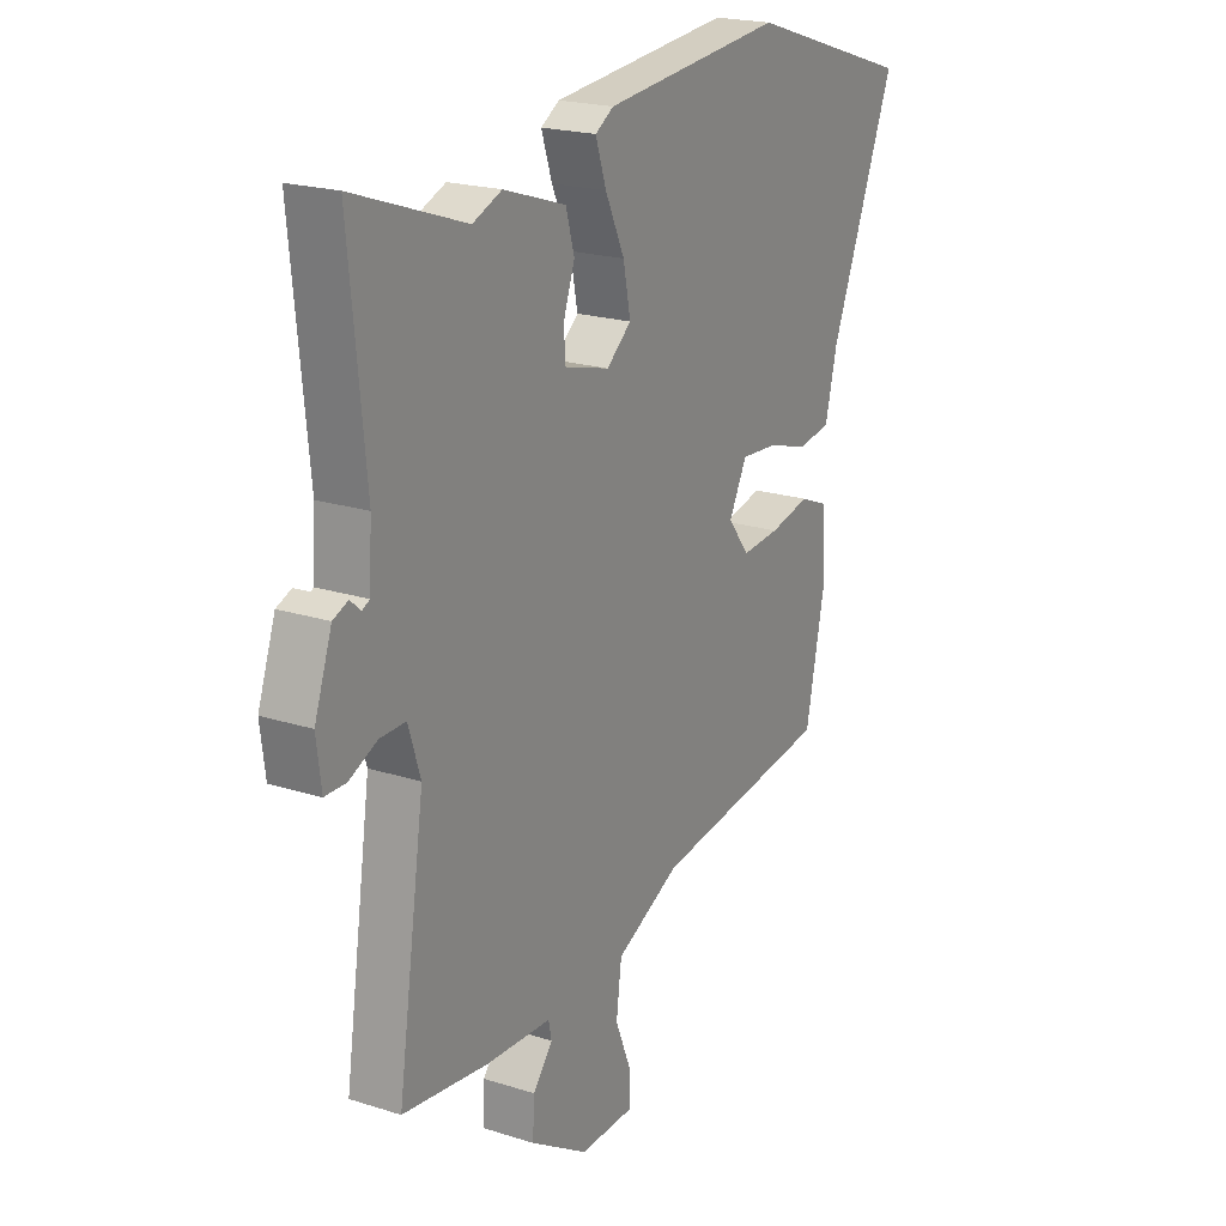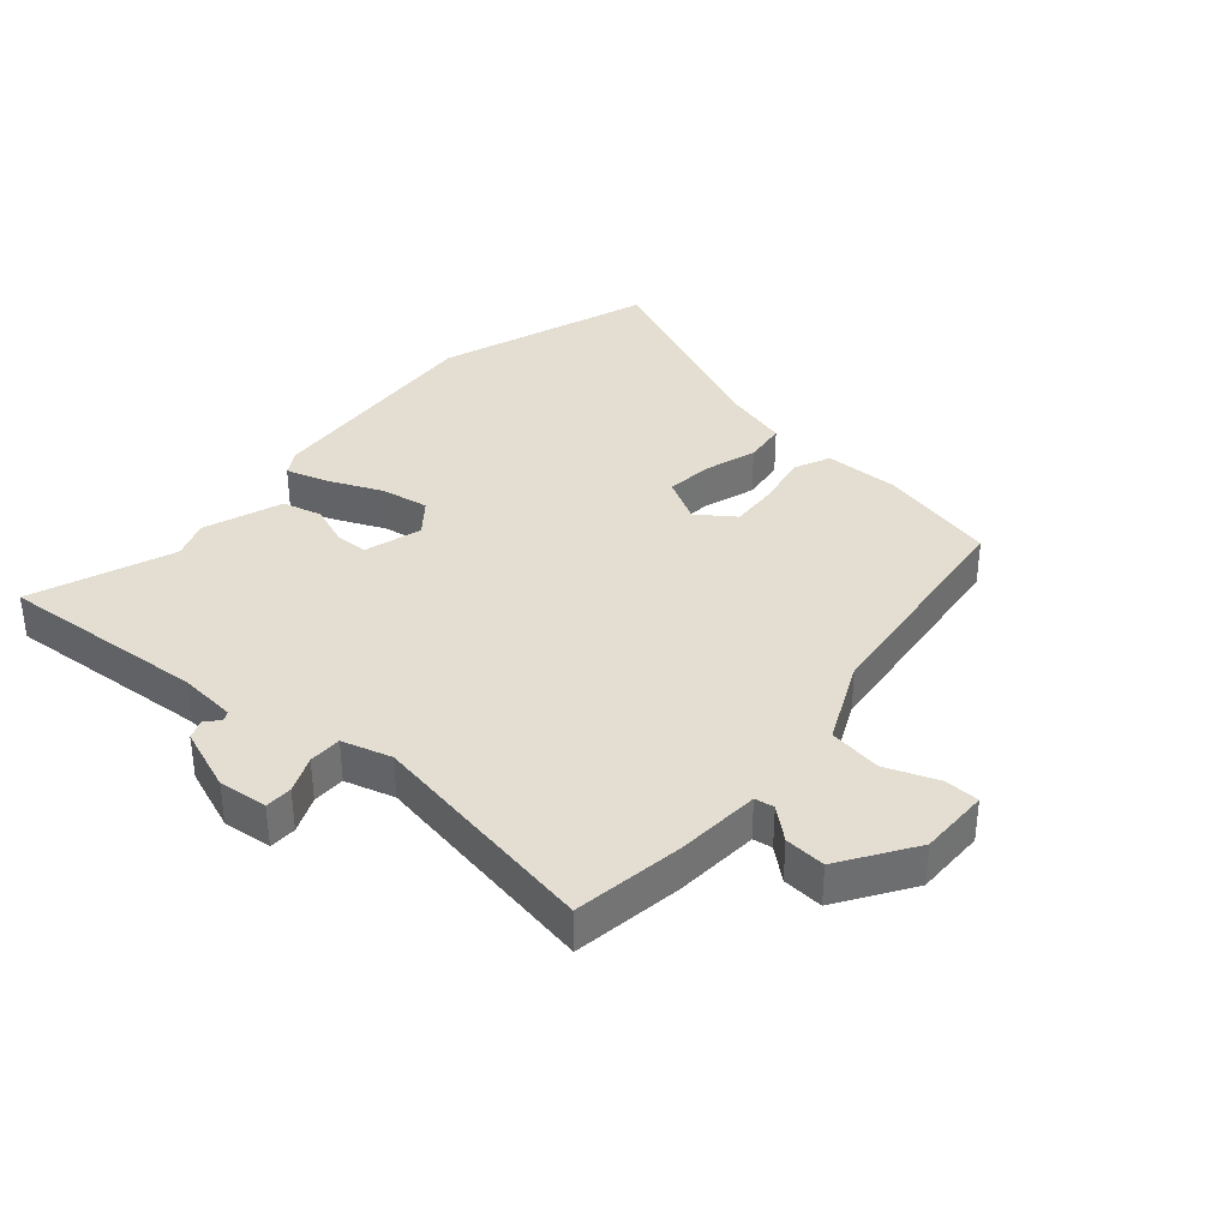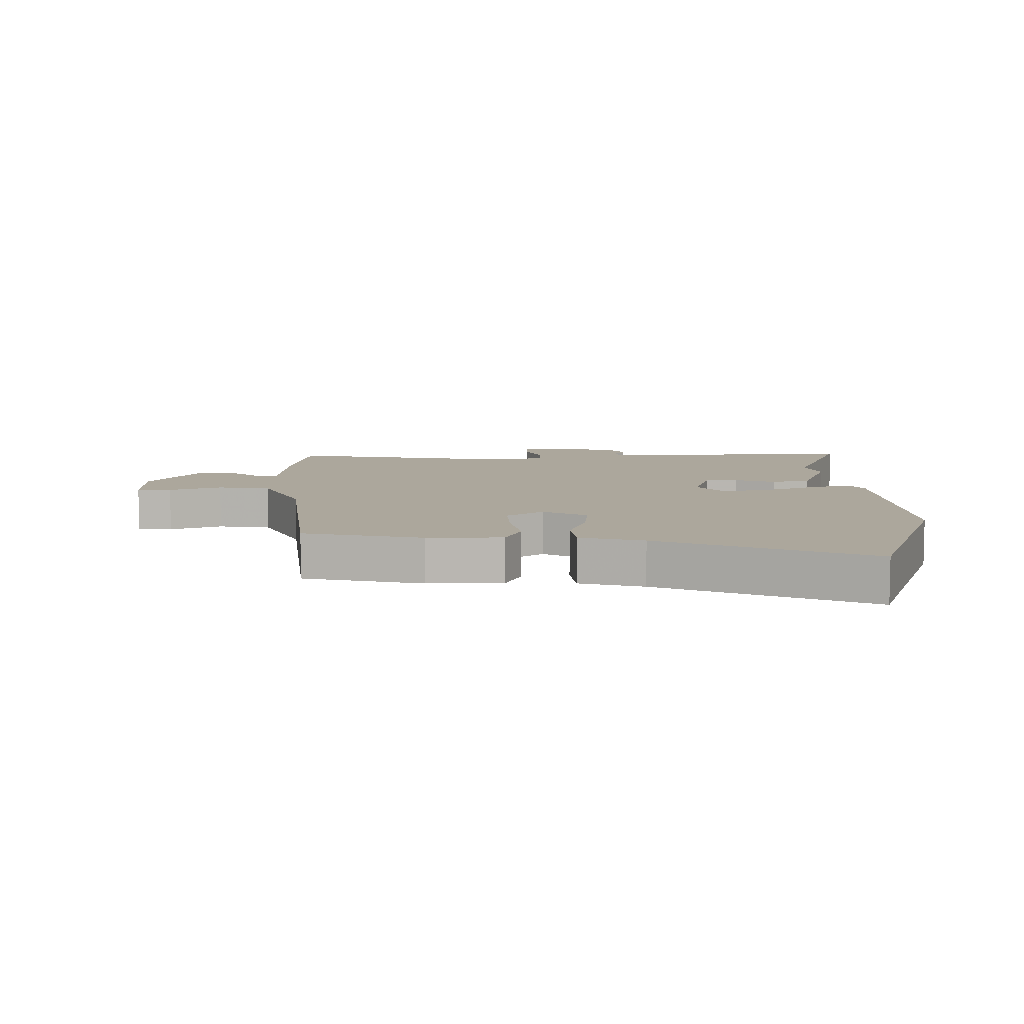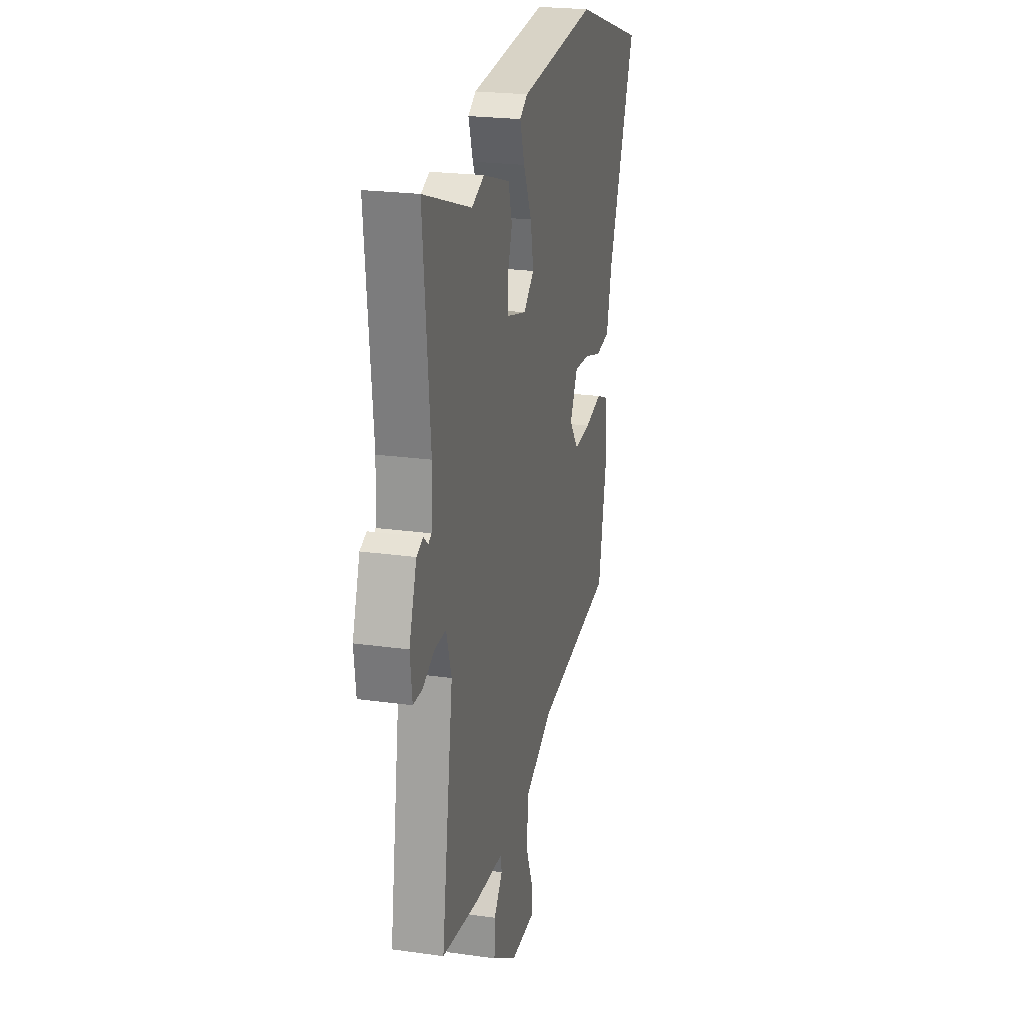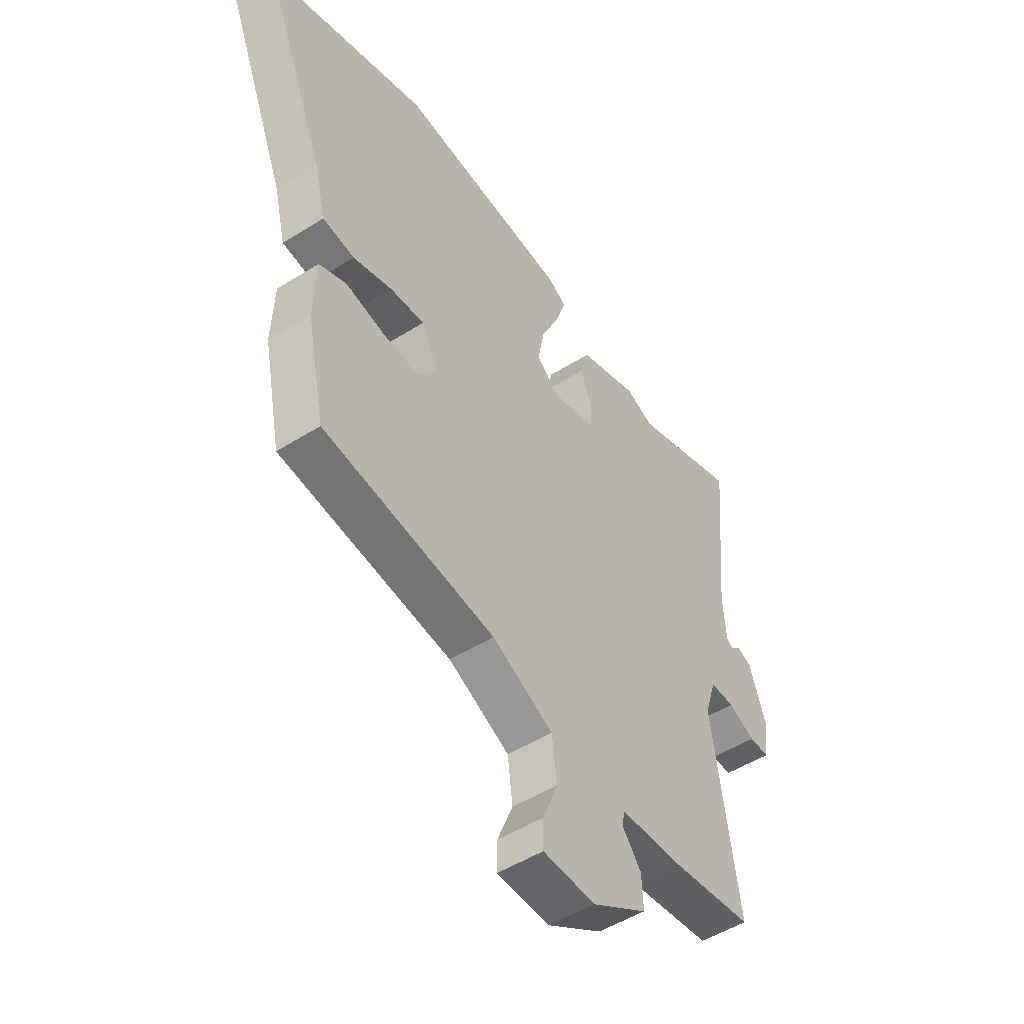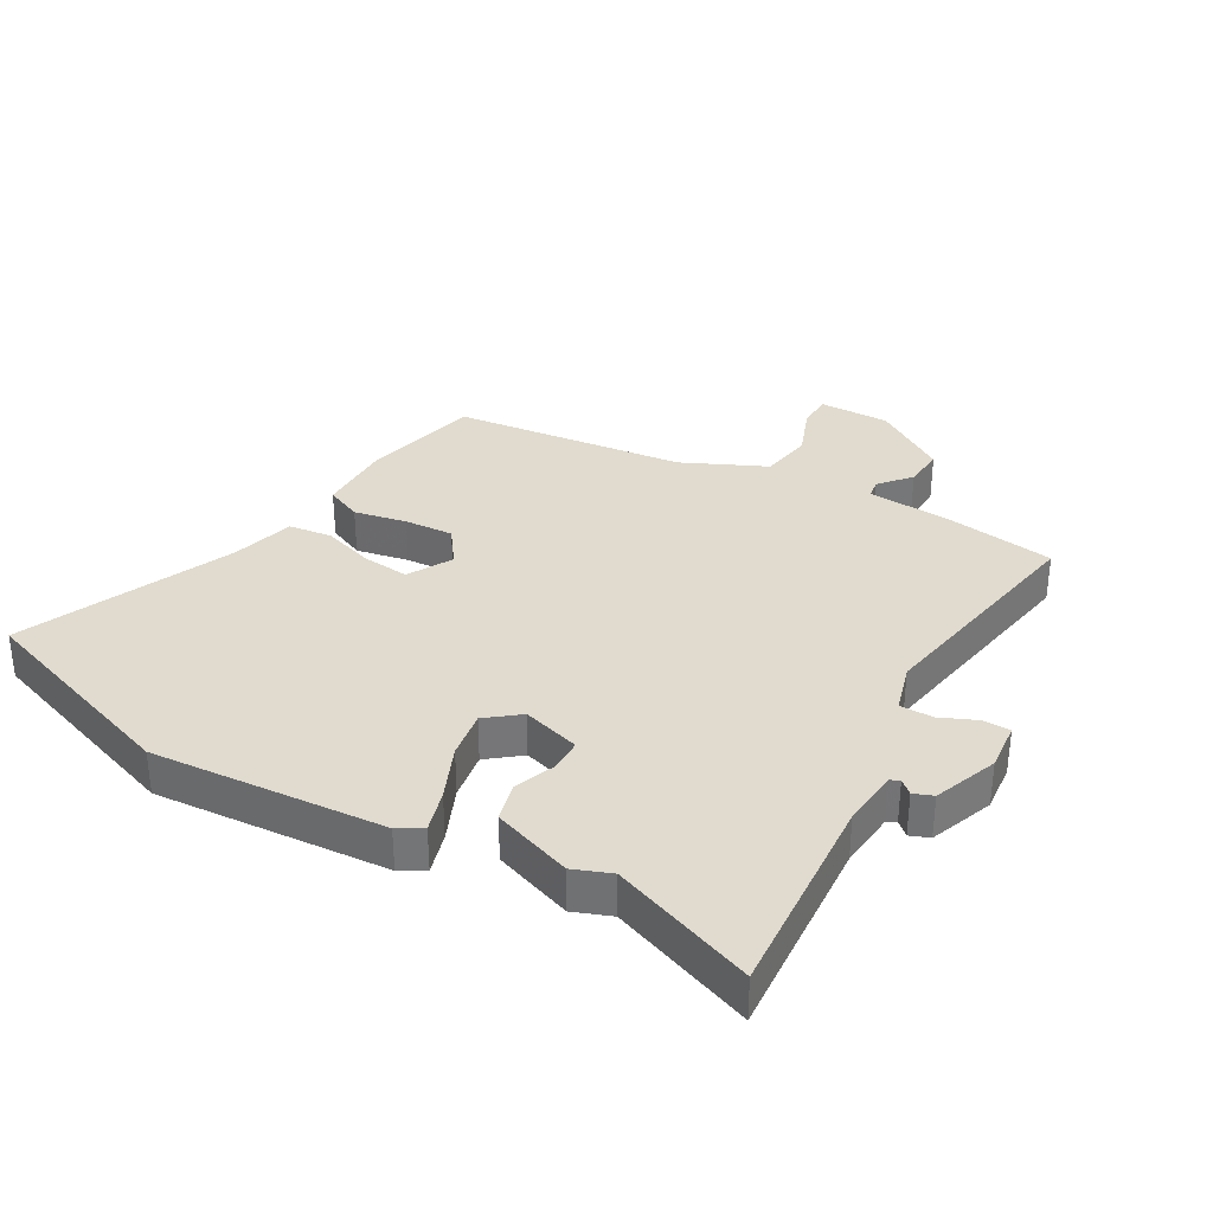
<metadata>
{"format":"obj","ext":"obj","renderer":"f3d","projection":"perspective","resolution":1024,"background":"white","views":[{"elev":20.6,"azim":120.0,"up":"+Z"},{"elev":36.1,"azim":132.4,"up":"+Y"},{"elev":8.4,"azim":-88.9,"up":"+Y"},{"elev":22.8,"azim":103.6,"up":"+Z"},{"elev":-50.0,"azim":-55.2,"up":"+Z"},{"elev":33.6,"azim":31.4,"up":"+Y"}]}
</metadata>
<code>
v 0.345 0.07 0.446
v 0.576 0.07 0.526
v 0.543 0.07 0.191
v 0.549 0.07 0.098
v 0.564 0.07 0.09
v 0.586 0.07 0.109
v 0.617 0.07 0.096
v 0.653 0.07 -0.008
v 0.643 0.07 -0.087
v 0.599 0.07 -0.087
v 0.541 0.07 -0.06
v 0.488 0.07 -0.059
v 0.463 0.07 -0.138
v 0.519 0.07 -0.517
v 0.342 0.07 -0.539
v 0.206 0.07 -0.545
v 0.2 0.07 -0.576
v 0.241 0.07 -0.627
v 0.244 0.07 -0.693
v 0.124 0.07 -0.767
v 0.01 0.07 -0.763
v 0.01 0.07 -0.707
v 0.044 0.07 -0.624
v 0.033 0.07 -0.538
v -0.1 0.07 -0.472
v -0.473 0.07 -0.419
v -0.512 0.07 -0.227
v -0.507 0.07 -0.106
v -0.448 0.07 -0.082
v -0.364 0.07 -0.101
v -0.285 0.07 -0.108
v -0.241 0.07 -0.05
v -0.278 0.07 0.022
v -0.353 0.07 0.017
v -0.438 0.07 -0.008
v -0.507 0.07 0.003
v -0.532 0.07 0.106
v -0.668 0.07 0.447
v -0.321 0.07 0.557
v 0.053 0.07 0.519
v 0.091 0.07 0.495
v 0.069 0.07 0.428
v 0.029 0.07 0.342
v 0.014 0.07 0.265
v 0.065 0.07 0.222
v 0.159 0.07 0.247
v 0.161 0.07 0.3
v 0.138 0.07 0.366
v 0.156 0.07 0.429
v 0.285 0.07 0.471
v 0.345 0 0.446
v 0.576 0 0.526
v 0.543 0 0.191
v 0.549 0 0.098
v 0.564 0 0.09
v 0.586 0 0.109
v 0.617 0 0.096
v 0.653 0 -0.008
v 0.643 0 -0.087
v 0.599 0 -0.087
v 0.541 0 -0.06
v 0.488 0 -0.059
v 0.463 0 -0.138
v 0.519 0 -0.517
v 0.342 0 -0.539
v 0.206 0 -0.545
v 0.2 0 -0.576
v 0.241 0 -0.627
v 0.244 0 -0.693
v 0.124 0 -0.767
v 0.01 0 -0.763
v 0.01 0 -0.707
v 0.044 0 -0.624
v 0.033 0 -0.538
v -0.1 0 -0.472
v -0.473 0 -0.419
v -0.512 0 -0.227
v -0.507 0 -0.106
v -0.448 0 -0.082
v -0.364 0 -0.101
v -0.285 0 -0.108
v -0.241 0 -0.05
v -0.278 0 0.022
v -0.353 0 0.017
v -0.438 0 -0.008
v -0.507 0 0.003
v -0.532 0 0.106
v -0.668 0 0.447
v -0.321 0 0.557
v 0.053 0 0.519
v 0.091 0 0.495
v 0.069 0 0.428
v 0.029 0 0.342
v 0.014 0 0.265
v 0.065 0 0.222
v 0.159 0 0.247
v 0.161 0 0.3
v 0.138 0 0.366
v 0.156 0 0.429
v 0.285 0 0.471
f 47 48 49 50
f 46 47 50 1
f 40 41 42 43
f 40 43 44
f 37 38 39 40
f 37 40 44
f 34 35 36 37
f 33 34 37 44
f 32 33 44 45
f 27 28 29 30
f 25 26 27 30
f 24 25 30 31
f 20 21 22 23
f 20 23 24
f 17 18 19 20
f 16 17 20 24
f 13 14 15 16
f 12 13 16 24
f 8 9 10 11
f 8 11 12
f 5 6 7 8
f 4 5 8 12
f 3 4 12 24
f 46 1 2 3
f 31 32 45 46
f 3 24 31 46
f 100 99 98 97
f 51 100 97 96
f 93 92 91 90
f 94 93 90
f 90 89 88 87
f 94 90 87
f 87 86 85 84
f 94 87 84 83
f 95 94 83 82
f 80 79 78 77
f 80 77 76 75
f 81 80 75 74
f 73 72 71 70
f 74 73 70
f 70 69 68 67
f 74 70 67 66
f 66 65 64 63
f 74 66 63 62
f 61 60 59 58
f 62 61 58
f 58 57 56 55
f 62 58 55 54
f 74 62 54 53
f 53 52 51 96
f 96 95 82 81
f 96 81 74 53
f 1 51 52 2
f 2 52 53 3
f 3 53 54 4
f 4 54 55 5
f 5 55 56 6
f 6 56 57 7
f 7 57 58 8
f 8 58 59 9
f 9 59 60 10
f 10 60 61 11
f 11 61 62 12
f 12 62 63 13
f 13 63 64 14
f 14 64 65 15
f 15 65 66 16
f 16 66 67 17
f 17 67 68 18
f 18 68 69 19
f 19 69 70 20
f 20 70 71 21
f 21 71 72 22
f 22 72 73 23
f 23 73 74 24
f 24 74 75 25
f 25 75 76 26
f 26 76 77 27
f 27 77 78 28
f 28 78 79 29
f 29 79 80 30
f 30 80 81 31
f 31 81 82 32
f 32 82 83 33
f 33 83 84 34
f 34 84 85 35
f 35 85 86 36
f 36 86 87 37
f 37 87 88 38
f 38 88 89 39
f 39 89 90 40
f 40 90 91 41
f 41 91 92 42
f 42 92 93 43
f 43 93 94 44
f 44 94 95 45
f 45 95 96 46
f 46 96 97 47
f 47 97 98 48
f 48 98 99 49
f 49 99 100 50
f 50 100 51 1

</code>
